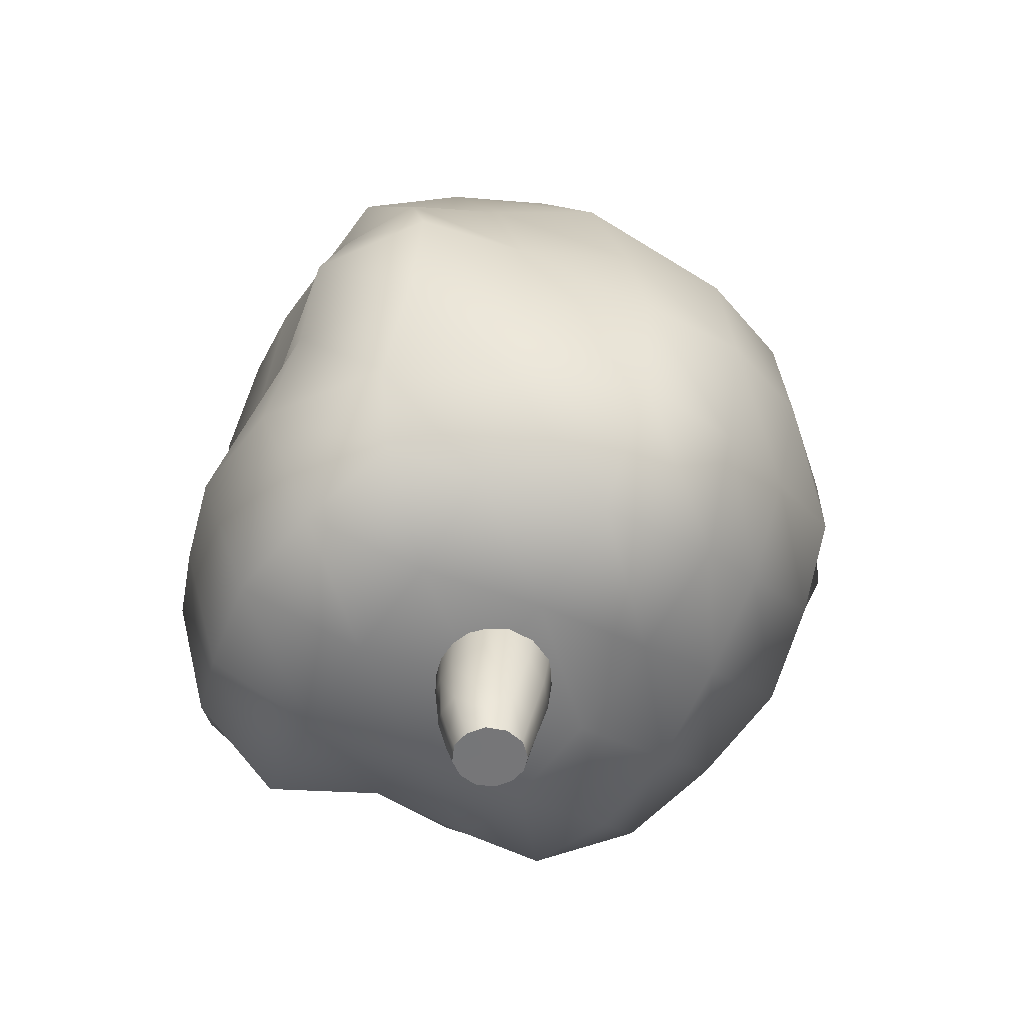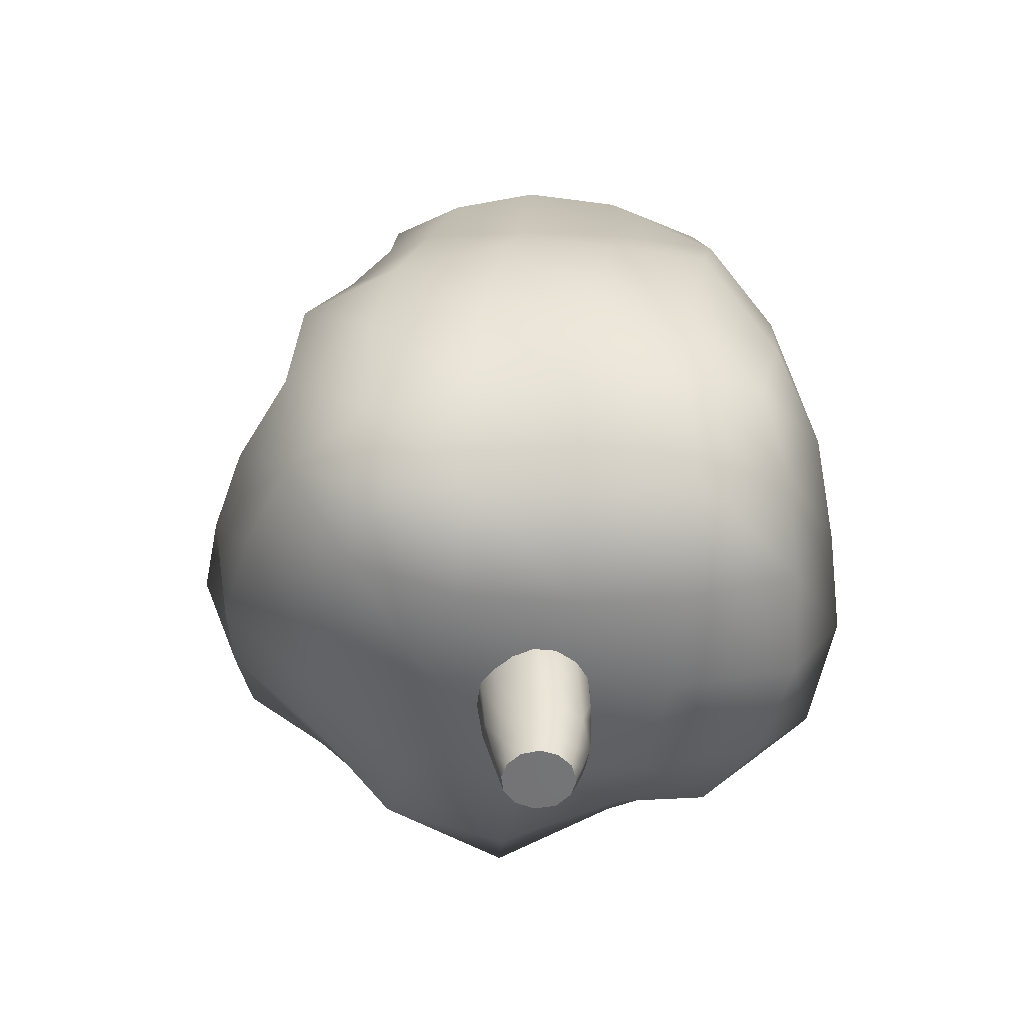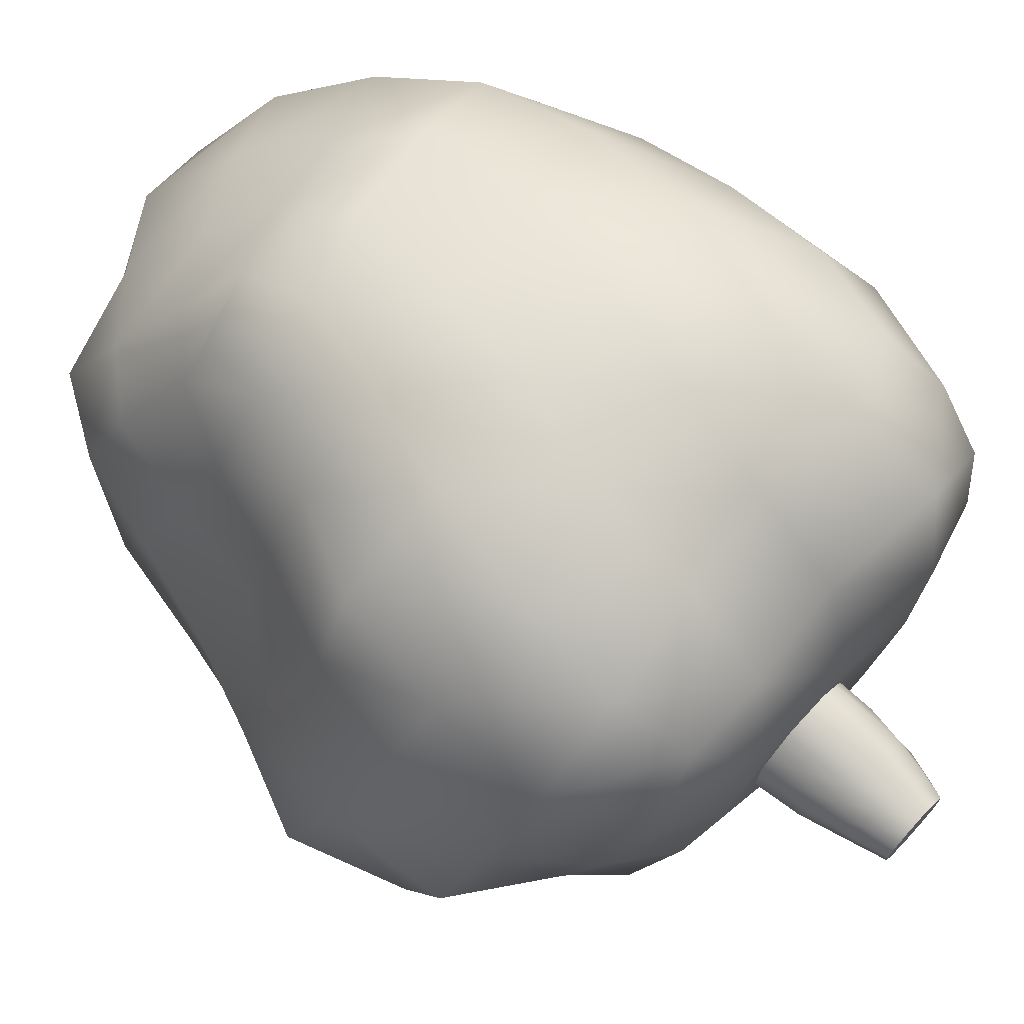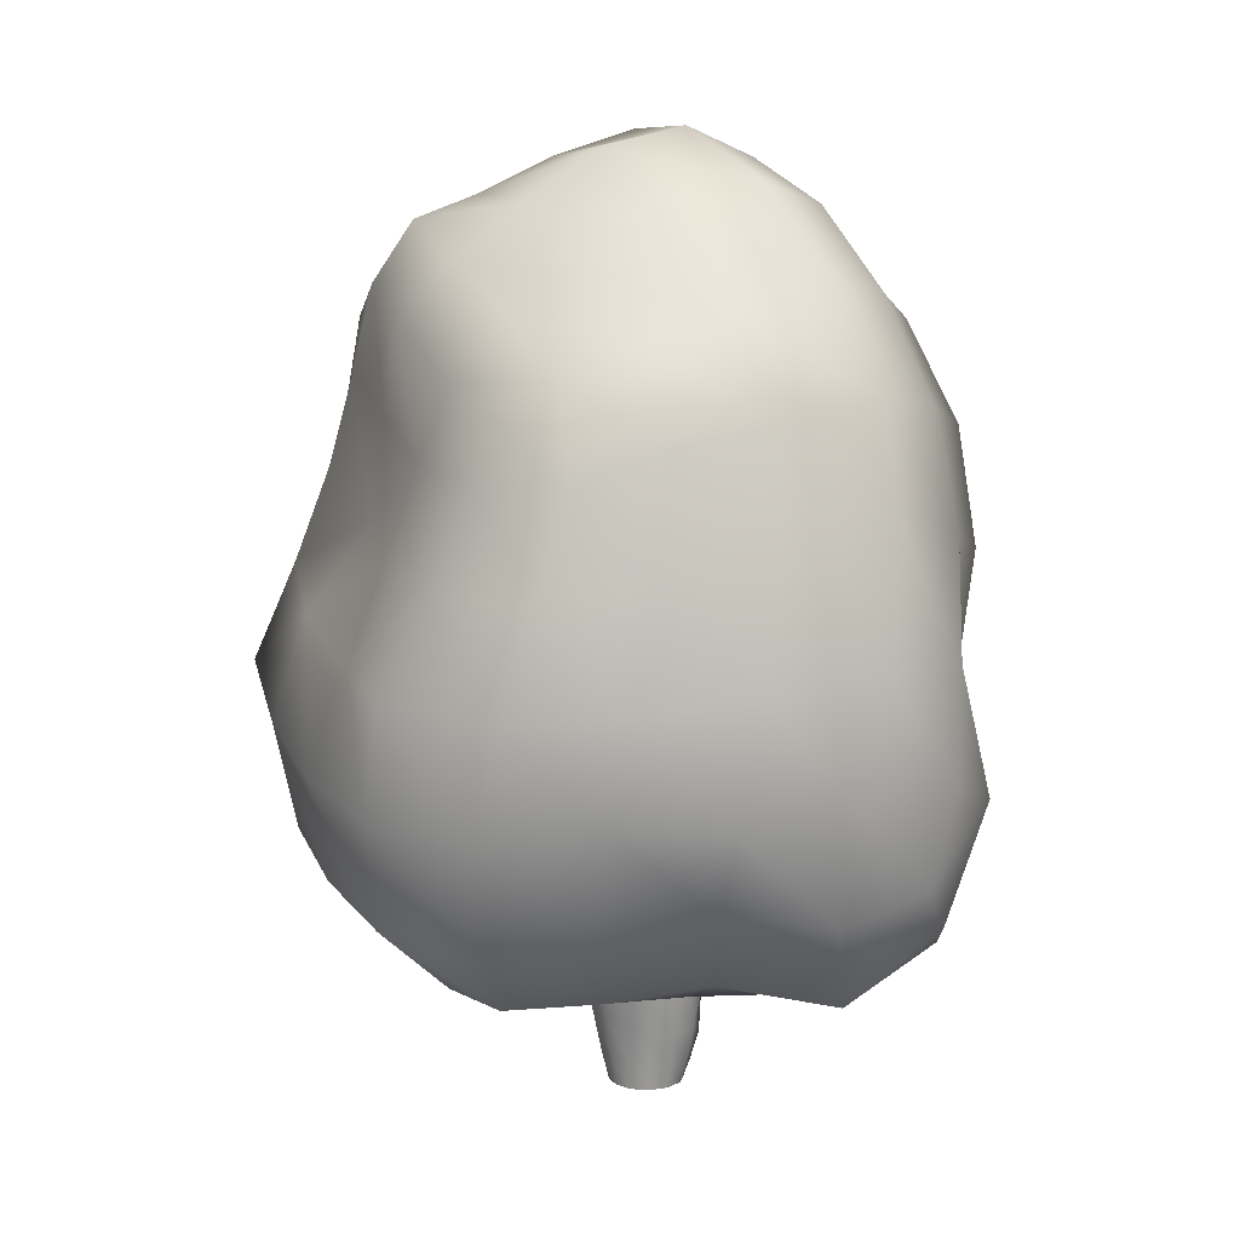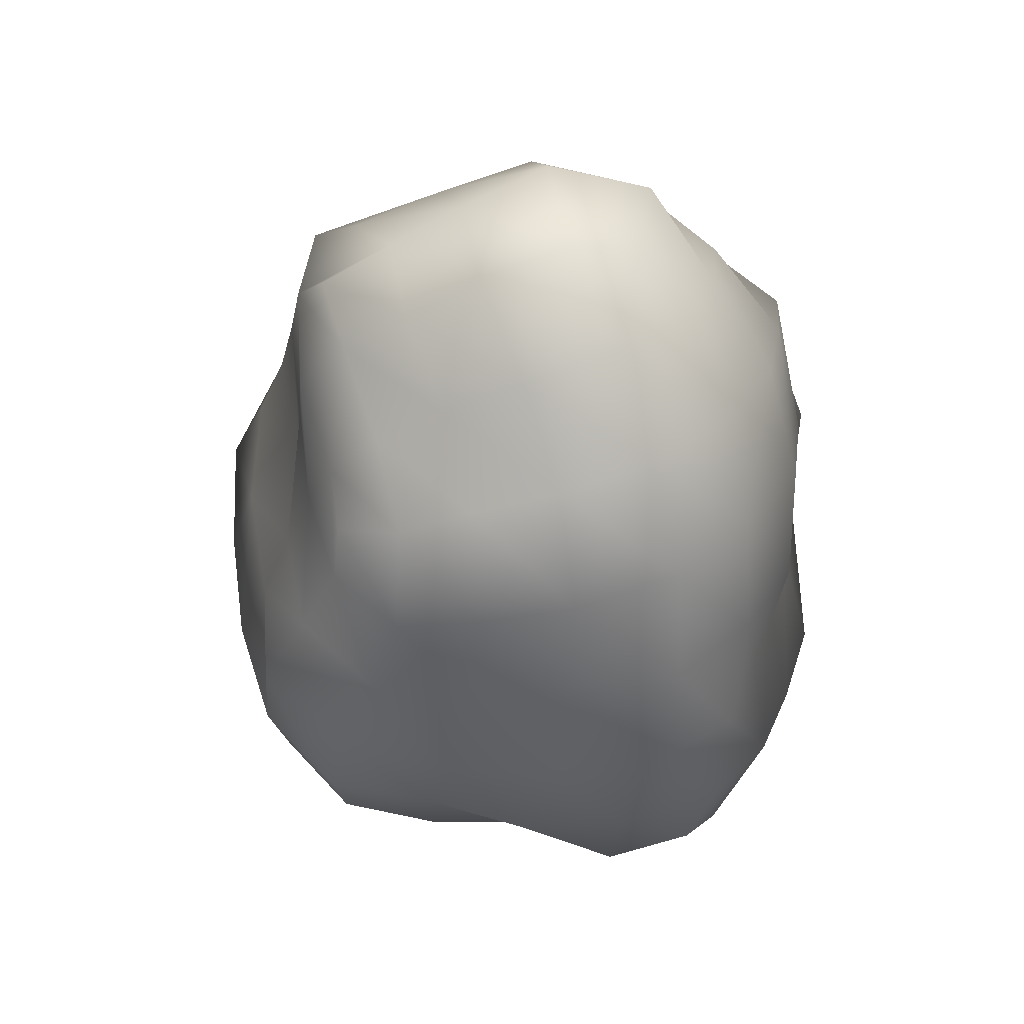
<metadata>
{"format":"obj","ext":"obj","renderer":"f3d","projection":"perspective","resolution":1024,"background":"white","views":[{"elev":-56.9,"azim":160.4,"up":"+Y"},{"elev":-56.3,"azim":2.0,"up":"+Y"},{"elev":71.3,"azim":-47.3,"up":"+Z"},{"elev":12.3,"azim":-1.6,"up":"+Y"},{"elev":52.3,"azim":12.8,"up":"+Y"}]}
</metadata>
<code>
v -49.52 0.3151 2.72
v -49.45 0.3152 2.817
v -49.58 0.3152 2.864
v -49.59 0.3151 2.772
v -49.45 0.315 2.641
v -49.34 0.3151 2.707
v -49.6 0.3151 2.651
v -49.53 0.315 2.571
v -49.67 0.3151 2.731
v -49.35 2.671 2.824
v -49.27 2.289 2.821
v -49.22 2.299 2.636
v -49.27 2.65 2.651
v -49.57 2.649 2.943
v -49.4 2.208 2.97
v -49.41 2.928 2.791
v -49.58 2.929 2.863
v -49.32 2.928 2.646
v -49.21 1.824 2.79
v -49.18 1.877 2.605
v -49.31 1.707 2.949
v -49.28 1.225 2.885
v -49.2 1.394 2.739
v -49.18 1.451 2.57
v -49.25 0.7897 2.779
v -49.18 1.078 2.688
v -49.18 1.06 2.545
v -49.2 0.6778 2.563
v -49.26 0.4512 2.564
v -49.31 0.4437 2.396
v -49.24 0.663 2.376
v -49.31 0.4796 2.735
v -49.21 1.039 2.378
v -49.44 0.4842 2.265
v -49.36 0.7253 2.231
v -49.31 1.095 2.248
v -49.65 0.6278 2.2
v -49.5 0.9084 2.148
v -49.41 1.149 2.178
v -49.58 1.281 2.111
v -49.43 1.45 2.163
v -49.77 1.104 2.15
v -49.43 1.109 2.982
v -49.42 0.7522 2.909
v -49.46 1.543 3.052
v -49.36 0.3146 2.417
v -49.48 0.3147 2.311
v -49.31 0.3149 2.558
v -49.64 0.3151 2.288
v -49.54 1.999 3.055
v -49.71 2.312 3.016
v -49.82 2.776 2.861
v -49.91 2.495 2.913
v -49.97 2.774 2.691
v -50.07 2.472 2.722
v -49.77 2.942 2.815
v -49.89 2.974 2.669
v -50.08 1.947 2.753
v -49.95 2.009 2.91
v -50.1 2.287 2.491
v -50.13 1.6 2.523
v -50 2.718 2.495
v -49.78 1.906 3.011
v -49.65 1.781 3.062
v -49.91 3.002 2.504
v -49.48 2.944 2.44
v -49.44 2.939 2.534
v -49.32 2.928 2.501
v -49.38 2.933 2.379
v -49.57 2.955 2.471
v -49.54 2.948 2.572
v -49.52 2.952 2.371
v -49.6 2.966 2.373
v -49.49 2.95 2.299
v -49.49 2.94 2.678
v -49.42 2.936 2.62
v -49.7 2.983 2.388
v -49.68 2.971 2.493
v -49.62 2.975 2.264
v -49.76 3 2.273
v -49.79 2.994 2.416
v -49.79 2.984 2.509
v -49.87 3.012 2.358
v -49.65 2.957 2.602
v -49.61 2.943 2.718
v -49.76 2.965 2.625
v -49.71 2.948 2.72
v -49.93 1.591 2.889
v -49.79 1.498 2.994
v -49.92 1.218 2.847
v -49.78 1.13 2.949
v -50.03 1.622 2.783
v -50.05 1.308 2.714
v -49.61 1.085 2.995
v -49.63 1.437 3.06
v -50.02 0.9037 2.66
v -49.9 0.875 2.799
v -49.76 0.8273 2.894
v -49.59 0.7822 2.934
v -49.74 0.5567 2.856
v -49.59 0.5219 2.895
v -49.87 0.5673 2.765
v -49.29 2.634 2.486
v -49.24 2.296 2.457
v -49.21 1.892 2.423
v -49.23 1.47 2.405
v -49.3 1.482 2.261
v -49.31 1.894 2.275
v -49.33 2.287 2.309
v -49.44 1.87 2.153
v -49.43 0.4991 2.852
v -49.73 0.3152 2.834
v -49.49 2.609 2.263
v -49.47 2.263 2.202
v -49.64 2.214 2.151
v -49.63 2.601 2.222
v -49.36 2.622 2.35
v -49.82 2.173 2.178
v -49.79 2.603 2.241
v -49.99 2.181 2.295
v -49.92 2.634 2.333
v -49.62 1.754 2.1
v -49.83 1.638 2.129
v -50.02 1.582 2.27
v -49.94 1.033 2.279
v -50.04 0.9813 2.468
v -49.85 0.6177 2.309
v -49.79 0.3152 2.35
v -49.88 0.3152 2.478
v -49.95 0.5989 2.464
v -49.95 0.5721 2.628
v -49.89 0.3152 2.613
v -49.84 0.3152 2.739
v -49.46 0.3148 2.491
v -49.41 0.3149 2.563
v -49.68 0.3151 2.585
v -49.61 0.315 2.504
v -49.75 0.3151 2.665
v -49.54 0.3149 2.42
v -49.76 0.3151 2.523
v -49.7 0.3151 2.439
v -49.8 0.3151 2.6
v -49.63 0.315 2.381
v -51.93 2.219 3.556
v -52.04 3.072 3.854
v -52.35 3.26 3.034
v -52.21 2.376 2.728
v -52.24 2.712 1.994
v -52.55 3.546 2.21
v -52.22 4.318 2.252
v -52.08 4.097 3.107
v -51.32 1.639 3.118
v -51.06 1.507 3.865
v -51.53 2.096 4.344
v -51.74 3.867 3.895
v -51.58 2.962 4.623
v -51.13 4.554 4.646
v -51.47 4.615 3.882
v -51.47 3.818 4.777
v -51.59 4.759 3.055
v -52.19 3.705 1.359
v -52.17 3.011 1.321
v -52.08 4.474 1.369
v -51.53 4.491 0.6192
v -51.64 3.591 0.6411
v -51.57 2.812 0.9502
v -51.45 1.91 2.332
v -51.55 2.253 1.569
v -47.67 4.378 0.8044
v -47.45 3.752 0.7795
v -48.13 3.778 0.1098
v -48.11 4.619 0.4032
v -48.12 3.019 0.3542
v -47.44 3.102 1.127
v -47.57 4.698 1.314
v -47.56 4.011 1.683
v -49.03 3.968 0.1799
v -49.07 3.118 0.2064
v -48.06 2.401 0.782
v -49.03 2.33 0.4983
v -47.12 2.629 3.161
v -47.23 2.9 3.926
v -47.58 2.039 4.213
v -47.51 1.676 3.442
v -47.05 2.474 2.35
v -47.38 3.281 2.023
v -47.41 3.486 2.817
v -47.51 1.573 2.587
v -47.76 2.464 4.707
v -47.56 3.191 4.632
v -47.44 3.744 3.614
v -47.53 3.995 4.435
v -48.39 2.281 4.963
v -48.31 1.556 4.474
v -50.69 1.564 4.485
v -50.03 1.574 4.406
v -50.01 2.204 4.923
v -50.84 2.103 4.862
v -49.11 3.05 5.275
v -49.96 3.02 5.185
v -49.17 2.326 4.807
v -49.2 1.663 4.304
v -50.21 1.291 3.631
v -49.31 1.304 3.524
v -48.85 4.847 0.3133
v -47.81 5.3 0.8567
v -48.57 5.645 0.6555
v -49.37 5.903 0.5693
v -49.67 5.093 0.1487
v -49.92 4.163 0.03905
v -47.72 5.76 1.605
v -47.42 5.06 2.042
v -50.47 1.326 2.819
v -51.95 5.044 2.337
v -51.89 5.277 1.51
v -50.01 2.161 0.1057
v -50.01 3.192 -0.05618
v -48.97 1.764 1.079
v -49.95 1.505 0.8879
v -50.89 2.439 0.4636
v -50.9 3.374 0.154
v -50.79 4.374 0.1451
v -50.21 5.302 4.992
v -50.83 5.262 4.604
v -50.42 4.549 5.098
v -50.65 3.786 5.202
v -50.78 5.781 4.51
v -50.27 5.946 4.558
v -49.62 4.657 5.047
v -49.55 5.541 4.981
v -51.22 5.326 3.937
v -51.49 5.53 3.229
v -51.75 5.761 2.515
v -51.37 6.19 3.431
v -51.58 6.429 2.71
v -51.74 6.087 1.719
v -50.97 5.884 4.026
v -48.29 3.152 5.098
v -48.1 4.059 5.047
v -48.92 3.96 5.254
v -48.23 1.778 1.086
v -47.27 4.575 3.239
v -47.51 4.813 4.025
v -47.39 4.294 2.454
v -47.36 5.403 2.84
v -48.08 5.804 4.374
v -47.98 4.927 4.69
v -47.64 5.646 3.642
v -49.96 6.865 1.22
v -50.16 6.012 0.8734
v -50.93 6.034 1.287
v -50.63 6.77 1.638
v -49.68 7.48 1.873
v -50.28 7.301 2.29
v -50.81 7.057 2.596
v -51.27 6.644 2.062
v -48.83 7.299 2.405
v -48.88 7.214 1.667
v -49.34 7.539 2.771
v -49.13 6.641 1.07
v -50.45 5.201 0.5109
v -51.22 5.279 0.9517
v -48.36 6.241 1.277
v -48.27 6.648 2.014
v -47.7 6.128 2.415
v -47.95 6.382 3.219
v -51.27 6.897 2.97
v -48.81 5.687 4.783
v -48.8 4.804 4.918
v -48.39 6.554 3.916
v -49.07 6.334 4.2
v -49.72 6.154 4.401
v -48.82 7.172 3.401
v -49.47 6.938 3.684
v -50.07 6.623 3.838
v -50.59 6.287 3.967
v -47.8 1.559 1.769
v -47.3 2.328 1.465
v -48.37 6.986 2.787
v -49.95 7.413 3.132
v -48.39 1.325 3.53
v -50.5 7.035 3.292
v -50.98 6.637 3.4
v -50.92 1.706 1.112
v -50.83 2.933 5.149
v -49.77 3.857 5.333
v -49.75 1.345 1.804
v -50.69 1.455 1.976
v -49.51 1.388 2.683
v -48.53 1.313 2.652
v -48.77 1.362 1.8
g Bush_01
f 1 2 3 4
f 6 2 1 5
f 5 1 7 8
f 1 4 9 7
f 11 12 13 10
f 11 10 14 15
f 10 16 17 14
f 13 18 16 10
f 19 20 12 11
f 19 11 15 21
f 23 19 21 22
f 24 20 19 23
f 26 23 22 25
f 26 27 24 23
f 31 28 29 30
f 28 25 32 29
f 27 26 25 28
f 27 28 31 33
f 31 30 34 35
f 33 31 35 36
f 35 34 37 38
f 36 35 38 39
f 41 39 38 40
f 40 38 37 42
f 25 22 43 44
f 22 21 45 43
f 30 46 47 34
f 29 48 46 30
f 34 47 49 37
f 21 15 50 45
f 50 15 14 51
f 51 14 52 53
f 53 52 54 55
f 52 56 57 54
f 14 17 56 52
f 59 53 55 58
f 58 55 60 61
f 54 62 60 55
f 63 51 53 59
f 64 50 51 63
f 57 65 62 54
f 68 69 66 67
f 67 66 70 71
f 66 72 73 70
f 66 69 74 72
f 76 67 71 75
f 18 68 67 76
f 70 73 77 78
f 73 79 80 77
f 72 74 79 73
f 78 77 81 82
f 77 80 83 81
f 71 70 78 84
f 75 71 84 85
f 85 84 86 87
f 84 78 82 86
f 86 82 65 57
f 82 81 83 65
f 87 86 57 56
f 89 63 59 88
f 91 89 88 90
f 90 88 92 93
f 88 59 58 92
f 94 95 89 91
f 95 64 63 89
f 97 90 93 96
f 98 91 90 97
f 99 94 91 98
f 101 99 98 100
f 100 98 97 102
f 13 103 68 18
f 12 104 103 13
f 20 105 104 12
f 20 24 106 105
f 105 106 107 108
f 104 105 108 109
f 24 27 33 106
f 106 33 36 107
f 108 107 41 110
f 107 36 39 41
f 2 111 101 3
f 111 44 99 101
f 32 25 44 111
f 6 32 111 2
f 29 32 6 48
f 43 45 95 94
f 45 50 64 95
f 44 43 94 99
f 3 101 100 112
f 113 114 115 116
f 117 109 114 113
f 69 117 113 74
f 74 113 116 79
f 116 115 118 119
f 79 116 119 80
f 119 118 120 121
f 80 119 121 83
f 121 120 60 62
f 65 83 121 62
f 115 122 123 118
f 118 123 124 120
f 120 124 61 60
f 103 104 109 117
f 68 103 117 69
f 109 108 110 114
f 114 110 122 115
f 110 41 40 122
f 122 40 42 123
f 123 42 125 124
f 124 125 126 61
f 127 128 129 130
f 37 49 128 127
f 42 37 127 125
f 125 127 130 126
f 130 131 96 126
f 129 132 131 130
f 126 96 93 61
f 93 92 58 61
f 102 97 96 131
f 133 102 131 132
f 112 100 102 133
f 135 5 8 134
f 48 6 5 135
f 8 7 136 137
f 7 9 138 136
f 134 8 137 139
f 137 136 140 141
f 136 138 142 140
f 139 137 141 143
f 9 112 133 138
f 4 3 112 9
f 142 138 133 132
f 16 75 85 17
f 17 85 87 56
f 16 18 76 75
f 46 134 139 47
f 46 48 135 134
f 47 139 143 49
f 141 140 129 128
f 140 142 132 129
f 49 143 141 128
f 144 145 146 147
f 148 147 146 149
f 151 150 149 146
f 152 153 154 144
f 145 155 151 146
f 154 156 145 144
f 157 158 155 159
f 156 159 155 145
f 158 160 151 155
f 161 162 148 149
f 163 161 149 150
f 164 165 161 163
f 165 166 162 161
f 168 167 147 148
f 169 170 171 172
f 170 174 173 171
f 176 170 169 175
f 171 173 178 177
f 173 179 180 178
f 181 182 183 184
f 181 185 186 187
f 185 181 184 188
f 182 190 189 183
f 182 181 187 191
f 182 191 192 190
f 183 189 193 194
f 196 197 198 195
f 201 199 200 197
f 202 201 197 196
f 204 202 196 203
f 194 193 201 202
f 172 171 177 205
f 175 169 172 206
f 206 172 205 207
f 207 205 209 208
f 205 177 210 209
f 212 175 206 211
f 213 203 153 152
f 203 196 195 153
f 195 198 154 153
f 167 152 144 147
f 160 214 150 151
f 214 215 163 150
f 178 180 216 217
f 180 218 219 216
f 177 178 217 210
f 217 216 220 221
f 210 217 221 222
f 225 223 224 157
f 226 225 157 159
f 223 228 227 224
f 229 230 223 225
f 157 224 231 158
f 160 232 233 214
f 232 234 235 233
f 233 236 215 214
f 158 231 232 160
f 231 237 234 232
f 189 190 238 193
f 238 239 240 199
f 193 238 199 201
f 179 241 218 180
f 191 242 243 192
f 245 242 244 212
f 244 242 191 187
f 243 248 246 247
f 192 243 247 239
f 242 245 248 243
f 224 227 237 231
f 249 250 251 252
f 253 249 252 254
f 254 252 256 255
f 257 258 253 259
f 258 260 249 253
f 250 261 262 251
f 252 251 236 256
f 251 262 215 236
f 262 164 163 215
f 261 222 164 262
f 235 256 236 233
f 260 208 250 249
f 208 209 261 250
f 211 206 207 263
f 265 211 263 264
f 245 212 211 265
f 248 245 265 266
f 255 256 235 267
f 247 246 268 269
f 239 247 269 240
f 248 266 270 246
f 246 270 271 268
f 268 271 272 230
f 230 272 228 223
f 270 273 274 271
f 271 274 275 272
f 272 275 276 228
f 228 276 237 227
f 278 185 188 277
f 185 278 174 186
f 187 186 176 244
f 264 263 260 258
f 279 264 258 257
f 266 279 273 270
f 266 265 264 279
f 273 259 280 274
f 186 174 170 176
f 212 244 176 175
f 184 183 194 281
f 259 253 254 280
f 280 254 255 282
f 273 279 257 259
f 283 267 235 234
f 282 255 267 283
f 275 282 283 276
f 237 276 283 234
f 216 219 284 220
f 285 226 159 156
f 198 285 156 154
f 197 200 285 198
f 274 280 282 275
f 200 286 226 285
f 263 207 208 260
f 166 168 148 162
f 219 287 288 284
f 220 284 168 166
f 284 288 167 168
f 287 289 213 288
f 221 220 166 165
f 190 192 239 238
f 288 213 152 167
f 289 204 203 213
f 269 268 230 229
f 209 210 222 261
f 188 184 281 290
f 277 188 290 291
f 290 281 204 289
f 281 194 202 204
f 174 278 179 173
f 278 277 241 179
f 241 277 291 218
f 199 240 286 200
f 240 269 229 286
f 218 291 287 219
f 291 290 289 287
f 222 221 165 164
f 286 229 225 226

</code>
